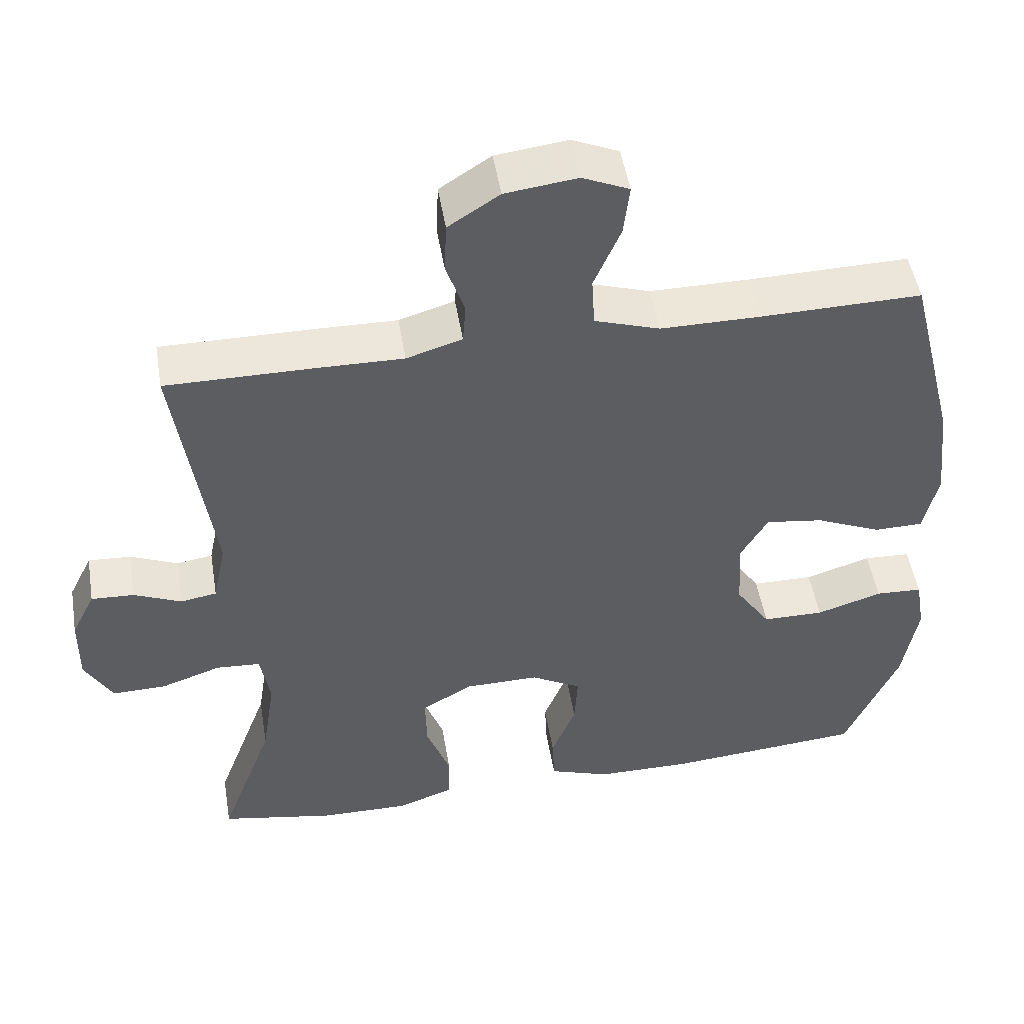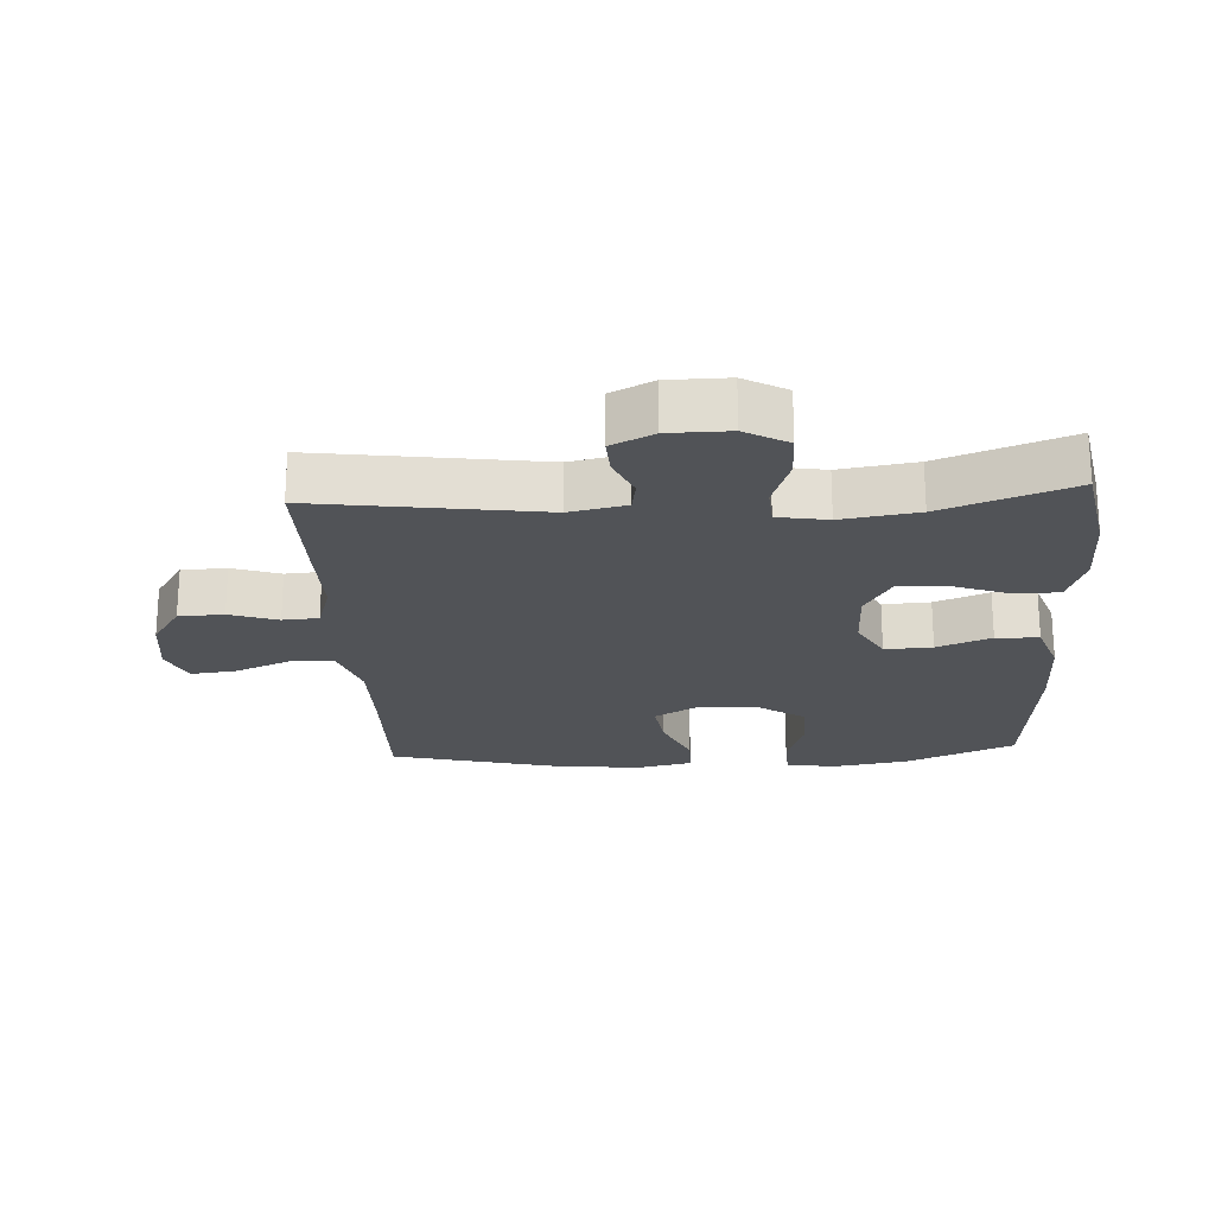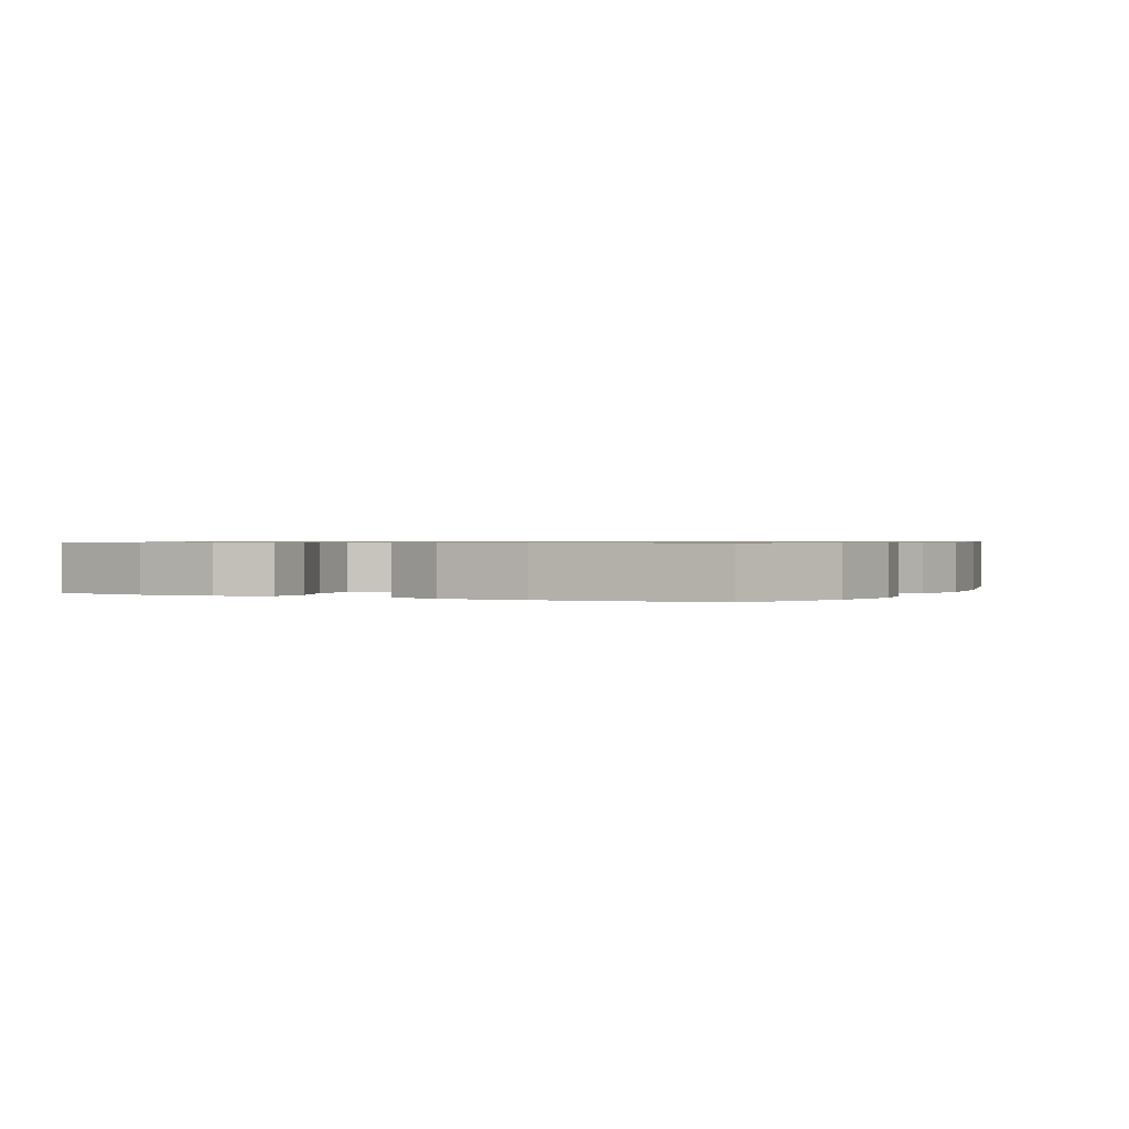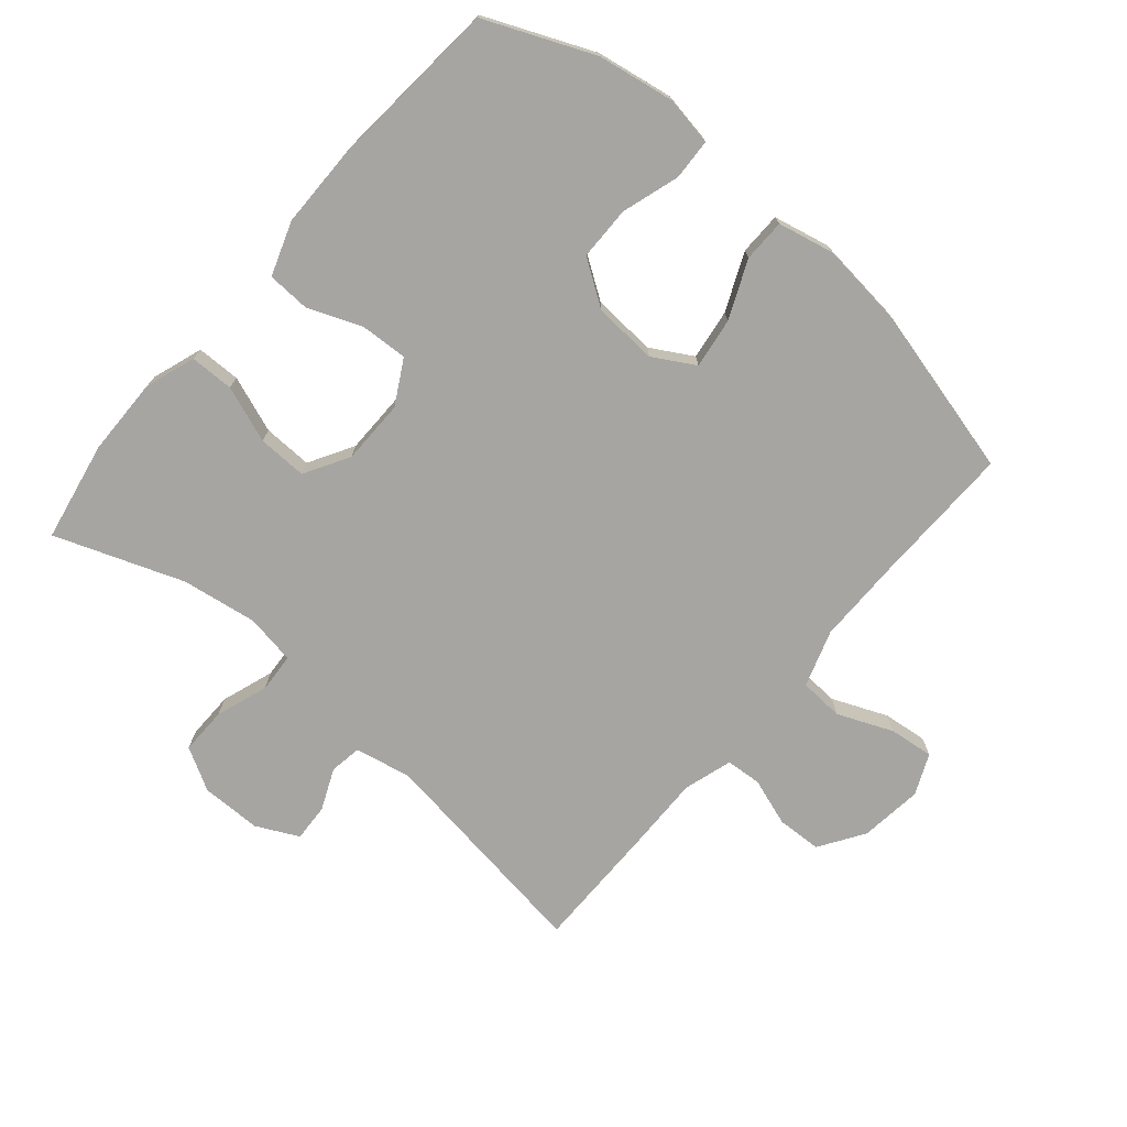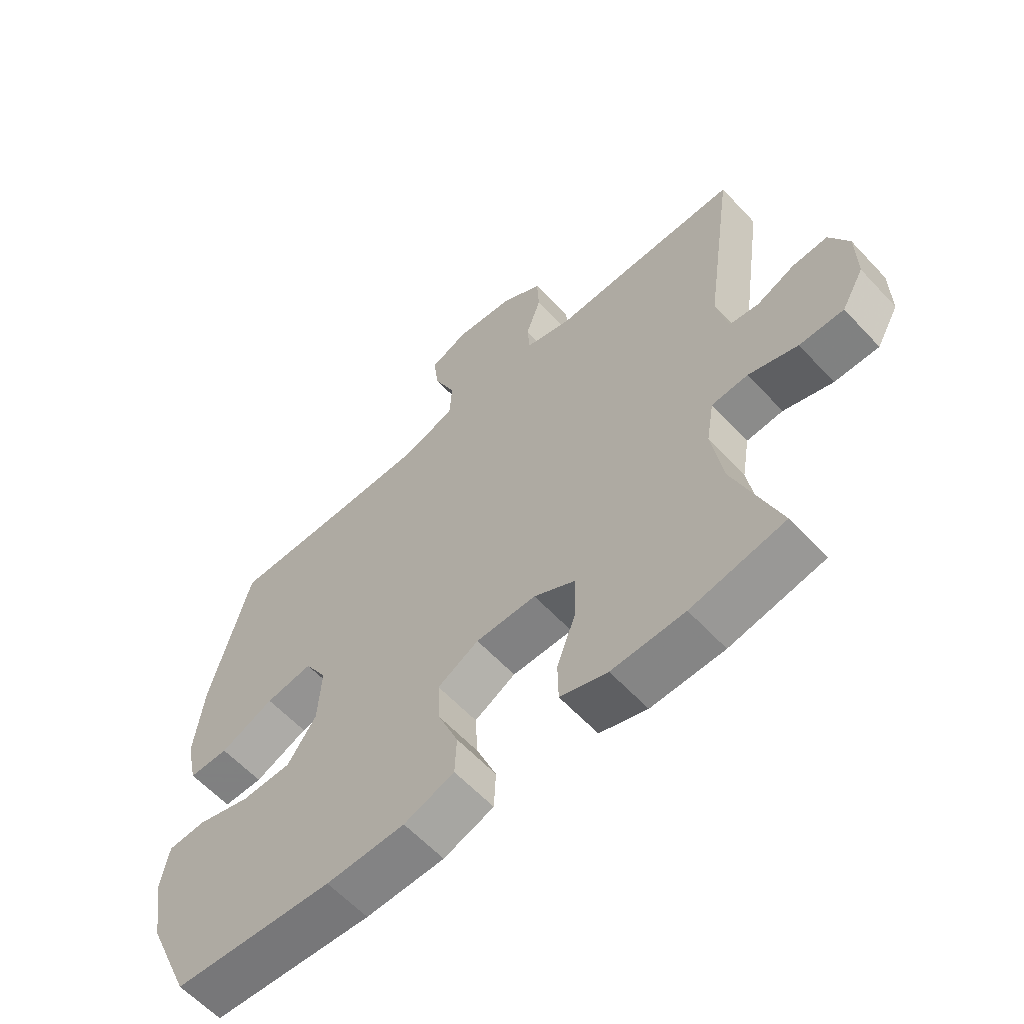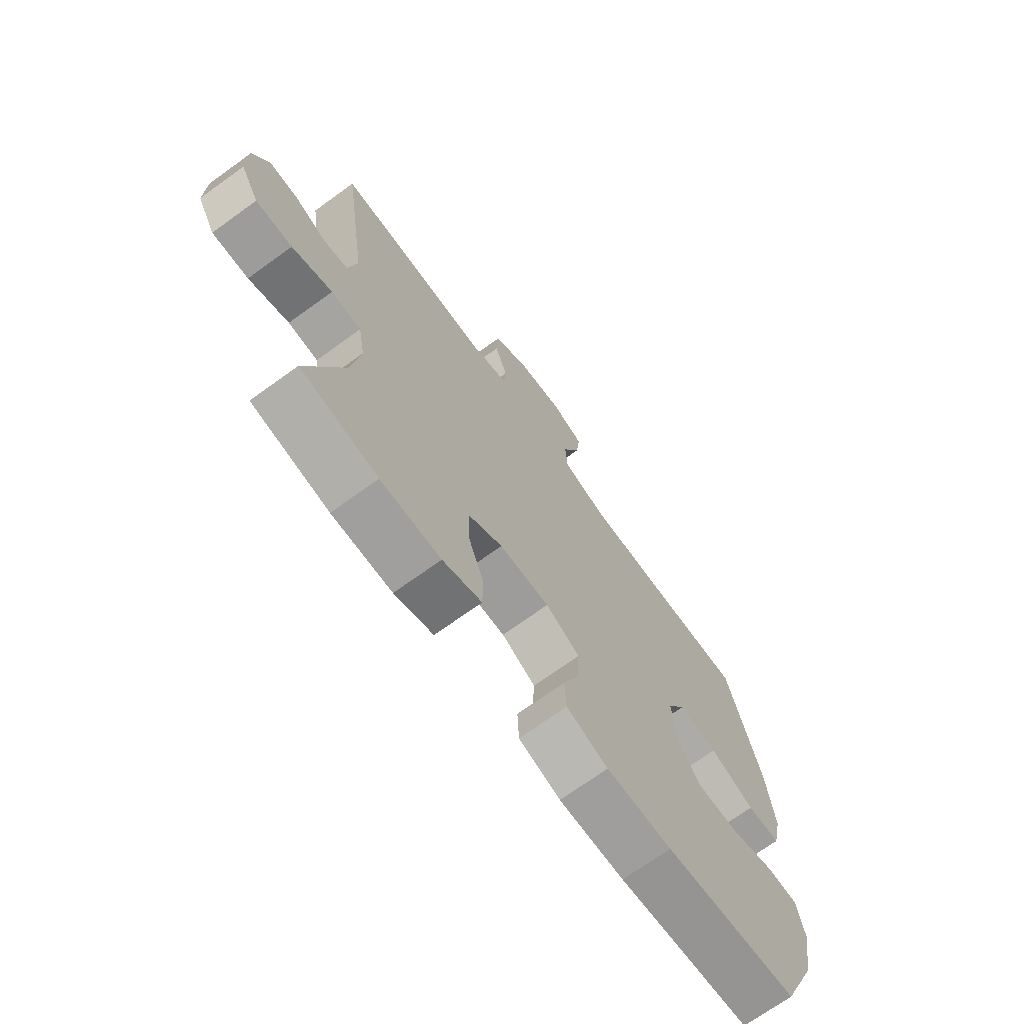
<metadata>
{"format":"obj","ext":"obj","renderer":"f3d","projection":"perspective","resolution":1024,"background":"white","views":[{"elev":49.8,"azim":170.6,"up":"+Z"},{"elev":-21.9,"azim":93.2,"up":"+Y"},{"elev":0.7,"azim":-153.2,"up":"+Y"},{"elev":-73.7,"azim":-130.5,"up":"+Y"},{"elev":-60.9,"azim":42.8,"up":"+Z"},{"elev":-70.7,"azim":125.9,"up":"+Z"}]}
</metadata>
<code>
v 0.5 0.07 -0.5
v 0.346 0.07 -0.529
v 0.226 0.07 -0.531
v 0.148 0.07 -0.504
v 0.147 0.07 -0.436
v 0.179 0.07 -0.349
v 0.181 0.07 -0.273
v 0.112 0.07 -0.233
v 0.012 0.07 -0.232
v -0.056 0.07 -0.27
v -0.052 0.07 -0.343
v -0.019 0.07 -0.426
v -0.022 0.07 -0.492
v -0.105 0.07 -0.521
v -0.235 0.07 -0.522
v -0.5 0.07 -0.5
v -0.572 0.07 -0.333
v -0.592 0.07 -0.215
v -0.579 0.07 -0.139
v -0.516 0.07 -0.136
v -0.427 0.07 -0.164
v -0.344 0.07 -0.163
v -0.297 0.07 -0.093
v -0.291 0.07 0.005
v -0.328 0.07 0.069
v -0.406 0.07 0.058
v -0.495 0.07 0.019
v -0.561 0.07 0.02
v -0.58 0.07 0.106
v -0.565 0.07 0.241
v -0.5 0.07 0.5
v -0.284 0.07 0.496
v -0.149 0.07 0.496
v -0.061 0.07 0.525
v -0.057 0.07 0.593
v -0.093 0.07 0.678
v -0.101 0.07 0.747
v -0.038 0.07 0.775
v 0.059 0.07 0.763
v 0.128 0.07 0.718
v 0.131 0.07 0.649
v 0.106 0.07 0.575
v 0.11 0.07 0.52
v 0.185 0.07 0.497
v 0.299 0.07 0.499
v 0.5 0.07 0.5
v 0.451 0.07 0.155
v 0.469 0.07 0.068
v 0.518 0.07 0.06
v 0.582 0.07 0.088
v 0.64 0.07 0.091
v 0.672 0.07 0.026
v 0.673 0.07 -0.067
v 0.636 0.07 -0.133
v 0.563 0.07 -0.132
v 0.482 0.07 -0.104
v 0.422 0.07 -0.108
v 0.409 0.07 -0.185
v 0.427 0.07 -0.302
v 0.5 0 -0.5
v 0.346 0 -0.529
v 0.226 0 -0.531
v 0.148 0 -0.504
v 0.147 0 -0.436
v 0.179 0 -0.349
v 0.181 0 -0.273
v 0.112 0 -0.233
v 0.012 0 -0.232
v -0.056 0 -0.27
v -0.052 0 -0.343
v -0.019 0 -0.426
v -0.022 0 -0.492
v -0.105 0 -0.521
v -0.235 0 -0.522
v -0.5 0 -0.5
v -0.572 0 -0.333
v -0.592 0 -0.215
v -0.579 0 -0.139
v -0.516 0 -0.136
v -0.427 0 -0.164
v -0.344 0 -0.163
v -0.297 0 -0.093
v -0.291 0 0.005
v -0.328 0 0.069
v -0.406 0 0.058
v -0.495 0 0.019
v -0.561 0 0.02
v -0.58 0 0.106
v -0.565 0 0.241
v -0.5 0 0.5
v -0.284 0 0.496
v -0.149 0 0.496
v -0.061 0 0.525
v -0.057 0 0.593
v -0.093 0 0.678
v -0.101 0 0.747
v -0.038 0 0.775
v 0.059 0 0.763
v 0.128 0 0.718
v 0.131 0 0.649
v 0.106 0 0.575
v 0.11 0 0.52
v 0.185 0 0.497
v 0.299 0 0.499
v 0.5 0 0.5
v 0.451 0 0.155
v 0.469 0 0.068
v 0.518 0 0.06
v 0.582 0 0.088
v 0.64 0 0.091
v 0.672 0 0.026
v 0.673 0 -0.067
v 0.636 0 -0.133
v 0.563 0 -0.132
v 0.482 0 -0.104
v 0.422 0 -0.108
v 0.409 0 -0.185
v 0.427 0 -0.302
f 54 55 56
f 53 54 56
f 52 53 56
f 51 52 56
f 50 51 56
f 49 50 56
f 48 49 56 57
f 47 48 57
f 44 45 46 47
f 47 57 58
f 44 47 58
f 43 44 58
f 40 41 42
f 39 40 42
f 38 39 42
f 37 38 42
f 36 37 42
f 35 36 42
f 34 35 42 43
f 43 58 59
f 34 43 59
f 33 34 59
f 30 31 32
f 29 30 32
f 28 29 32
f 27 28 32
f 26 27 32
f 25 26 32 33
f 19 20 21
f 18 19 21
f 17 18 21
f 16 17 21
f 15 16 21
f 14 15 21
f 13 14 21
f 12 13 21
f 11 12 21
f 10 11 21 22
f 9 10 22 23
f 4 5 6
f 3 4 6
f 2 3 6
f 1 2 6
f 59 1 6
f 59 6 7
f 59 7 8
f 33 59 8
f 25 33 8
f 24 25 8
f 8 9 23 24
f 115 114 113
f 115 113 112
f 115 112 111
f 115 111 110
f 115 110 109
f 115 109 108
f 116 115 108 107
f 116 107 106
f 106 105 104 103
f 117 116 106
f 117 106 103
f 117 103 102
f 101 100 99
f 101 99 98
f 101 98 97
f 101 97 96
f 101 96 95
f 101 95 94
f 102 101 94 93
f 118 117 102
f 118 102 93
f 118 93 92
f 91 90 89
f 91 89 88
f 91 88 87
f 91 87 86
f 91 86 85
f 92 91 85 84
f 80 79 78
f 80 78 77
f 80 77 76
f 80 76 75
f 80 75 74
f 80 74 73
f 80 73 72
f 80 72 71
f 80 71 70
f 81 80 70 69
f 82 81 69 68
f 65 64 63
f 65 63 62
f 65 62 61
f 65 61 60
f 65 60 118
f 66 65 118
f 67 66 118
f 67 118 92
f 67 92 84
f 67 84 83
f 83 82 68 67
f 1 60 61 2
f 2 61 62 3
f 3 62 63 4
f 4 63 64 5
f 5 64 65 6
f 6 65 66 7
f 7 66 67 8
f 8 67 68 9
f 9 68 69 10
f 10 69 70 11
f 11 70 71 12
f 12 71 72 13
f 13 72 73 14
f 14 73 74 15
f 15 74 75 16
f 16 75 76 17
f 17 76 77 18
f 18 77 78 19
f 19 78 79 20
f 20 79 80 21
f 21 80 81 22
f 22 81 82 23
f 23 82 83 24
f 24 83 84 25
f 25 84 85 26
f 26 85 86 27
f 27 86 87 28
f 28 87 88 29
f 29 88 89 30
f 30 89 90 31
f 31 90 91 32
f 32 91 92 33
f 33 92 93 34
f 34 93 94 35
f 35 94 95 36
f 36 95 96 37
f 37 96 97 38
f 38 97 98 39
f 39 98 99 40
f 40 99 100 41
f 41 100 101 42
f 42 101 102 43
f 43 102 103 44
f 44 103 104 45
f 45 104 105 46
f 46 105 106 47
f 47 106 107 48
f 48 107 108 49
f 49 108 109 50
f 50 109 110 51
f 51 110 111 52
f 52 111 112 53
f 53 112 113 54
f 54 113 114 55
f 55 114 115 56
f 56 115 116 57
f 57 116 117 58
f 58 117 118 59
f 59 118 60 1

</code>
